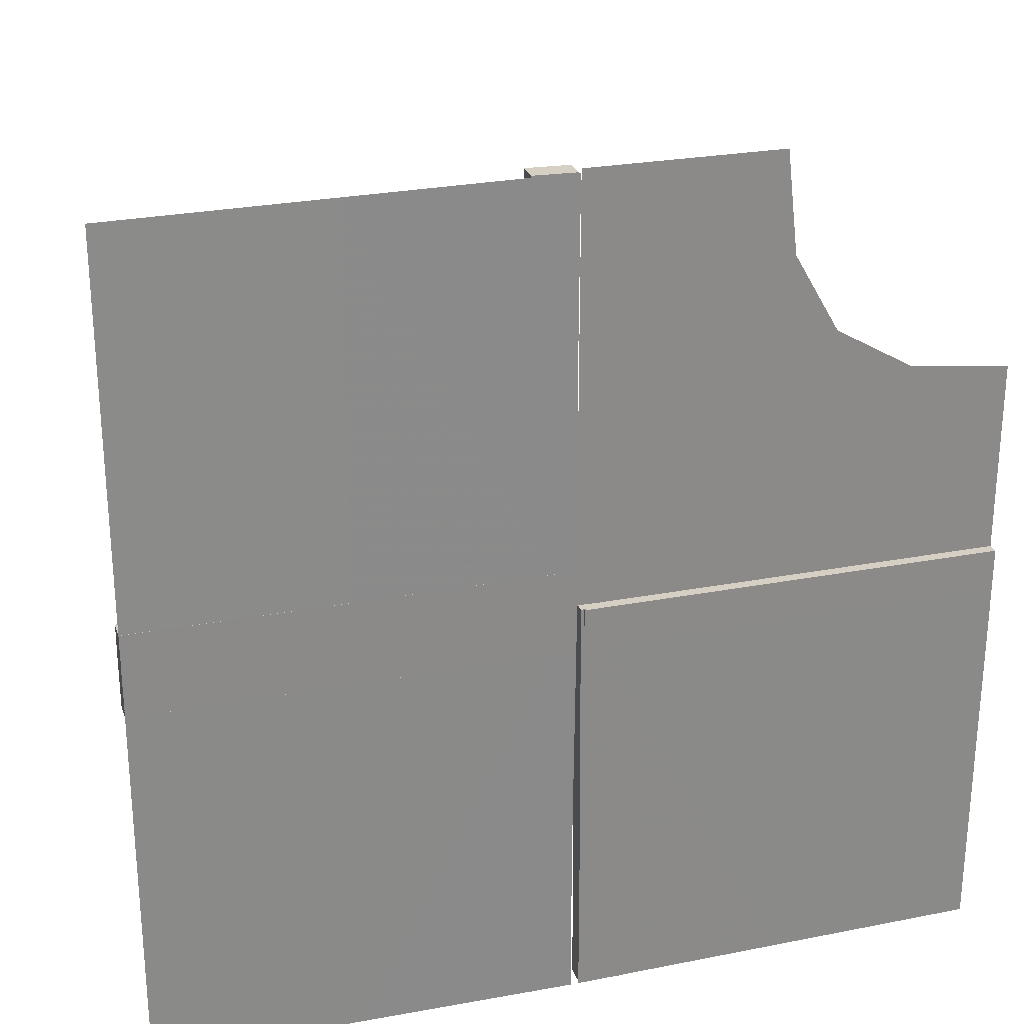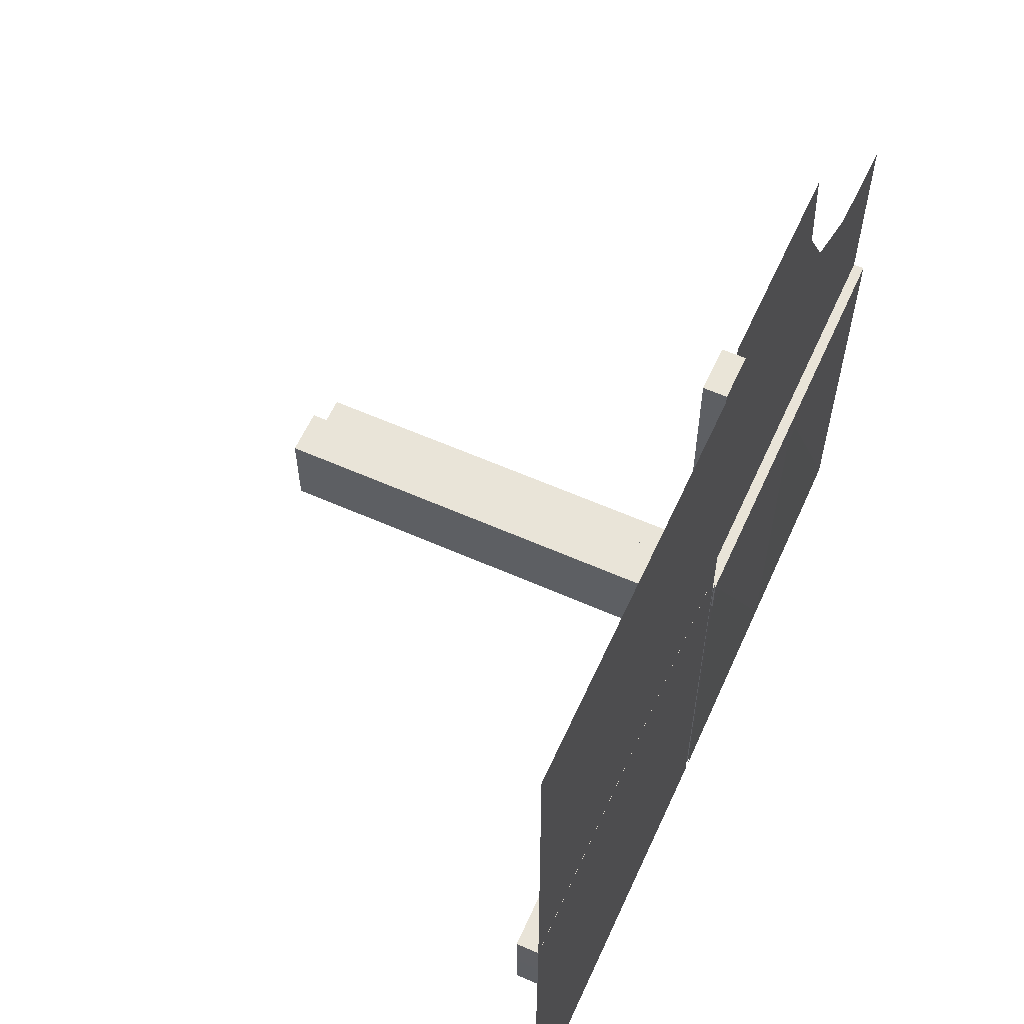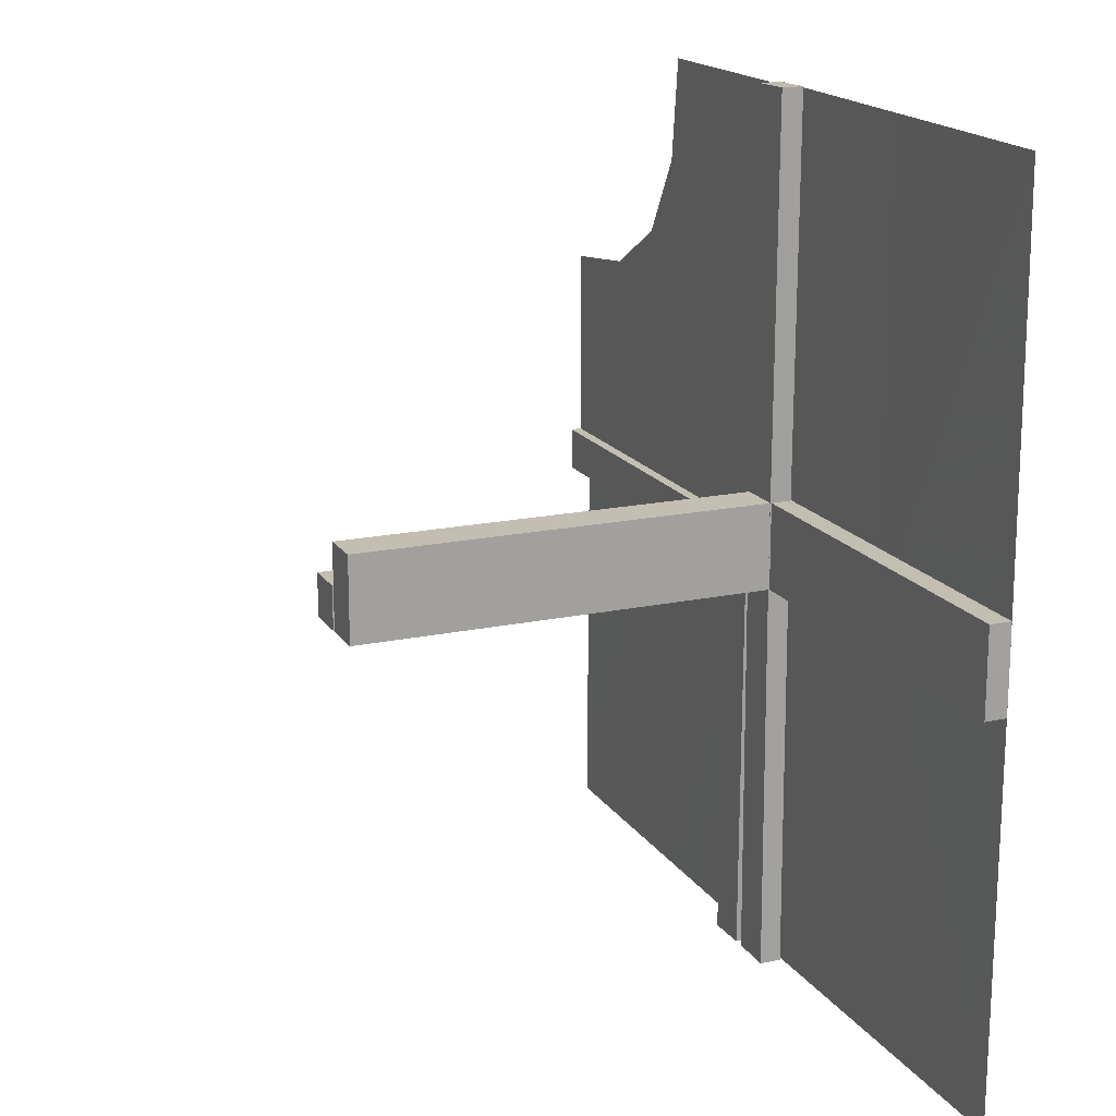
<metadata>
{"format":"obj","ext":"obj","renderer":"f3d","projection":"perspective","resolution":1024,"background":"white","views":[{"elev":26.2,"azim":163.3,"up":"+Y"},{"elev":60.4,"azim":114.3,"up":"+Y"},{"elev":17.3,"azim":67.0,"up":"+Y"}]}
</metadata>
<code>
v 0 0 0
v 0 0.5 0
v -0.05615 -0.5011 0.01414
v -0.05615 -0.5011 -0.01086
v 0.4999 -0.04923 -0.0125
v 0.4999 -0.04923 0.0125
v 0.4999 0.496 -0.01086
v 0.4999 -0.496 -0.01086
v 0.4999 0.04923 -0.0125
v 0.4999 0.04923 0.0125
v -0.04264 -0.3756 0.01414
v -0.04264 -0.3756 -0.01086
v -0.05217 -0.03722 0.2508
v -0.05217 -0.005974 0.2508
v -0.05217 -0.01222 0.2508
v -0.05217 -0.04347 0.2508
v 0.04889 -0.3758 0.01414
v 0.04889 -0.3758 -0.01086
v 0.04889 0.3758 0.01414
v 0.04889 0.3758 -0.01086
v 0.002128 -0.0002707 0.5
v 0.002128 -0.04973 0.5
v 0.002128 0.04973 0.5
v 0.002128 0.0002707 0.5
v -0.01563 -0.1247 0.01414
v -0.01563 -0.1247 -0.01086
v -0.3764 -0.0431 -0.0125
v -0.3764 -0.0431 0.0125
v -0.002148 -0.005977 0.3754
v -0.002148 -0.01223 0.3754
v -0.002148 -0.03723 0.3754
v -0.002148 -0.04348 0.3754
v 0.04164 0.2505 0.01414
v 0.04164 0.2505 -0.01086
v 0.04164 -0.2505 0.01414
v 0.04164 -0.2505 -0.01086
v -0.002122 0.0007312 0.01414
v -0.002122 0.0007312 -0.01086
v 0.05215 0.01223 0.3754
v 0.05215 0.04348 0.3754
v 0.05215 -0.03723 0.3754
v 0.05215 -0.005977 0.3754
v 0.05215 0.005977 0.3754
v 0.05215 0.03723 0.3754
v 0.05215 -0.04348 0.3754
v 0.05215 -0.01223 0.3754
v 0.2522 0.4979 -0.01168
v 0.2522 -0.4979 -0.01168
v 0.006052 0.0002767 -0.0125
v 0.006052 0.0002767 0.0125
v 0.006052 -0.0002767 -0.0125
v 0.006052 -0.0002767 0.0125
v -0.3764 -0.03685 -0.0125
v -0.3764 -0.03685 0.0125
v -0.2529 -0.04323 -0.0125
v -0.2529 -0.04323 0.0125
v -0.009377 -0.1246 0.01414
v -0.009377 -0.1246 -0.01086
v 0.006134 0.4999 0.01414
v 0.006134 0.4999 -0.01086
v 0.006134 -0.4999 0.01414
v 0.006134 -0.4999 -0.01086
v 0.04789 -0.2506 0.01414
v 0.04789 -0.2506 -0.01086
v 0.04789 0.2506 0.01414
v 0.04789 0.2506 -0.01086
v -0.05219 -0.03722 0.1262
v -0.05219 -0.005972 0.1262
v -0.05219 -0.04347 0.1262
v -0.05219 -0.01222 0.1262
v -0.2918 0.291 0
v -0.2529 -0.03698 -0.0125
v -0.2529 -0.03698 0.0125
v -0.01663 -0.2499 0.01414
v -0.01663 -0.2499 -0.01086
v -0.1294 -0.04335 -0.0125
v -0.1294 -0.04335 0.0125
v 0.04064 0.1253 0.01414
v 0.04064 0.1253 -0.01086
v 0.04064 -0.1253 0.01414
v 0.04064 -0.1253 -0.01086
v -0.00591 -0.04972 -0.0125
v -0.00591 -0.04972 0.0125
v 0.004632 0.4999 -0.0125
v 0.004632 -0.4999 -0.0125
v 0.002207 -0.0002808 0.00164
v 0.002207 -0.04972 0.001641
v 0.002207 0.04972 0.001641
v 0.002207 0.0002808 0.00164
v -0.002168 -0.03722 0.2508
v -0.002168 -0.005974 0.2508
v -0.002168 -0.04347 0.2508
v -0.002168 -0.01222 0.2508
v 0.1295 0.00585 -0.0125
v 0.1295 0.00585 0.0125
v 0.1295 -0.00585 -0.0125
v 0.1295 -0.00585 0.0125
v 0.253 0.0005233 -0.0125
v 0.253 -0.0005233 -0.0125
v 0.05213 -0.0002707 0.5
v 0.05213 -0.04973 0.5
v 0.05213 0.04973 0.5
v 0.05213 0.0002707 0.5
v -0.05214 -0.0004241 0.01414
v -0.05214 -0.0004241 -0.01086
v -0.1294 -0.0371 -0.0125
v -0.1294 -0.0371 0.0125
v -0.01038 -0.2497 0.01414
v -0.01038 -0.2497 -0.01086
v -0.225 0.5 0
v -0.239 0.3818 0
v 0.1295 -0.0121 -0.0125
v 0.1295 -0.0121 0.0125
v 0.1295 0.0121 -0.0125
v 0.1295 0.0121 0.0125
v 0.04689 0.1254 0.01414
v 0.04689 0.1254 -0.01086
v 0.04689 -0.1254 0.01414
v 0.04689 -0.1254 -0.01086
v 0.253 0.005727 -0.0125
v 0.253 0.005727 0.0125
v 0.253 -0.005727 -0.0125
v 0.253 -0.005727 0.0125
v -0.05221 0.0002808 0.001631
v -0.01763 -0.375 0.01414
v -0.01763 -0.375 -0.01086
v -0.05221 -0.04972 0.001632
v -0.3765 -0.01185 -0.0125
v -0.3765 -0.01185 0.0125
v 0.253 0.01198 -0.0125
v 0.253 0.01198 0.0125
v 0.253 -0.01198 -0.0125
v 0.253 -0.01198 0.0125
v 0.01138 0.3749 0.01414
v 0.01138 0.3749 -0.01086
v 0.01138 -0.3749 0.01414
v 0.01138 -0.3749 -0.01086
v 0.3765 -0.005603 -0.0125
v 0.3765 -0.005603 0.0125
v 0.3765 0.005603 -0.0125
v 0.3765 0.005603 0.0125
v 0.002188 0.01222 0.1262
v 0.002188 0.04347 0.1262
v 0.002188 -0.03722 0.1262
v 0.002188 -0.005972 0.1262
v 0.002188 0.005972 0.1262
v 0.002188 0.03722 0.1262
v 0.002188 -0.04347 0.1262
v 0.002188 -0.01222 0.1262
v -0.5 0 0
v -0.5 0.2243 0
v -0.5 0.0007698 -0.0125
v -0.5 0.0007698 0.0125
v 0.5 -0.0007698 -0.0125
v 0.5 -0.0007698 0.0125
v 0.5 0.0007698 -0.0125
v 0.5 0.0007698 0.0125
v -0.002188 -0.03722 0.1262
v -0.002188 -0.005972 0.1262
v -0.002188 -0.04347 0.1262
v -0.002188 -0.01222 0.1262
v -0.3765 -0.005603 -0.0125
v -0.3765 -0.005603 0.0125
v -0.01138 -0.3749 0.01414
v -0.01138 -0.3749 -0.01086
v -0.253 -0.01198 -0.0125
v -0.253 -0.01198 0.0125
v 0.3765 0.01185 -0.0125
v 0.3765 0.01185 0.0125
v 0.3765 -0.01185 -0.0125
v 0.3765 -0.01185 0.0125
v 0.05221 -0.04972 0.001632
v 0.05221 0.04972 0.001632
v 0.01763 -0.375 0.01414
v 0.01763 -0.375 -0.01086
v 0.01763 0.375 0.01414
v 0.01763 0.375 -0.01086
v 0.05221 -0.0002808 0.001631
v 0.05221 0.0002808 0.001631
v -0.253 -0.005727 -0.0125
v -0.253 -0.005727 0.0125
v -0.04689 -0.1254 0.01414
v -0.04689 -0.1254 -0.01086
v -0.1295 -0.0121 -0.0125
v -0.1295 -0.0121 0.0125
v 0.01038 0.2497 0.01414
v 0.01038 0.2497 -0.01086
v 0.01038 -0.2497 0.01414
v 0.01038 -0.2497 -0.01086
v 0.1294 0.0371 -0.0125
v 0.1294 0.0371 0.0125
v 0.1294 -0.0371 -0.0125
v 0.1294 -0.0371 0.0125
v 0.05214 -0.0004241 0.01414
v 0.05214 -0.0004241 -0.01086
v 0.05214 0.0004241 0.01414
v 0.05214 0.0004241 -0.01086
v -0.05213 -0.04973 0.5
v -0.05213 0.0002707 0.5
v -0.253 0.0005233 -0.0125
v -0.1295 -0.00585 -0.0125
v -0.1295 -0.00585 0.0125
v 0.002168 0.01222 0.2508
v 0.002168 0.04347 0.2508
v 0.002168 -0.03722 0.2508
v 0.002168 -0.005974 0.2508
v 0.002168 0.005974 0.2508
v 0.002168 0.03722 0.2508
v 0.002168 -0.04347 0.2508
v 0.002168 -0.01222 0.2508
v -0.002207 -0.04972 0.001641
v -0.002207 0.0002808 0.00164
v -0.004632 -0.4999 -0.0125
v 0.00591 0.04972 -0.0125
v 0.00591 0.04972 0.0125
v 0.00591 -0.04972 -0.0125
v 0.00591 -0.04972 0.0125
v -0.04064 -0.1253 0.01414
v -0.04064 -0.1253 -0.01086
v 0.1294 -0.04335 -0.0125
v 0.1294 -0.04335 0.0125
v 0.1294 0.04335 -0.0125
v 0.1294 0.04335 0.0125
v -0.3826 0.2383 0
v 0.01663 -0.2499 0.01414
v 0.01663 -0.2499 -0.01086
v 0.01663 0.2499 0.01414
v 0.01663 0.2499 -0.01086
v 0.2529 0.03698 -0.0125
v 0.2529 0.03698 0.0125
v 0.2529 -0.03698 -0.0125
v 0.2529 -0.03698 0.0125
v 0.05219 0.01222 0.1262
v 0.05219 0.04347 0.1262
v 0.05219 -0.03722 0.1262
v 0.05219 -0.005972 0.1262
v 0.05219 0.005972 0.1262
v 0.05219 0.03722 0.1262
v 0.05219 -0.04347 0.1262
v 0.05219 -0.01222 0.1262
v -0.04789 -0.2506 0.01414
v -0.04789 -0.2506 -0.01086
v -0.006134 -0.4999 0.01414
v -0.006134 -0.4999 -0.01086
v 0.009377 -0.1246 0.01414
v 0.009377 -0.1246 -0.01086
v 0.009377 0.1246 0.01414
v 0.009377 0.1246 -0.01086
v 0.2529 -0.04323 -0.0125
v 0.2529 -0.04323 0.0125
v 0.2529 0.04323 -0.0125
v 0.2529 0.04323 0.0125
v 0.3764 -0.03685 -0.0125
v 0.3764 -0.03685 0.0125
v 0.3764 0.03685 -0.0125
v 0.3764 0.03685 0.0125
v -0.006052 0.0002767 -0.0125
v -0.006052 0.0002767 0.0125
v -0.2522 -0.4979 -0.01168
v -0.05215 -0.03723 0.3754
v -0.05215 -0.005977 0.3754
v -0.05215 -0.04348 0.3754
v -0.05215 -0.01223 0.3754
v 0.002122 -0.0007312 0.01414
v 0.002122 -0.0007312 -0.01086
v 0.002122 0.0007312 0.01414
v 0.002122 0.0007312 -0.01086
v -0.04164 -0.2505 0.01414
v -0.04164 -0.2505 -0.01086
v 0.002148 0.04348 0.3754
v 0.002148 -0.03723 0.3754
v 0.002148 0.03723 0.3754
v 0.002148 -0.04348 0.3754
v 0.002148 0.01223 0.3754
v 0.002148 -0.005977 0.3754
v 0.002148 0.005977 0.3754
v 0.002148 -0.01223 0.3754
v 0.3764 0.0431 -0.0125
v 0.3764 0.0431 0.0125
v 0.3764 -0.0431 -0.0125
v 0.3764 -0.0431 0.0125
v 0.01563 0.1247 0.01414
v 0.01563 0.1247 -0.01086
v 0.01563 -0.1247 0.01414
v 0.01563 -0.1247 -0.01086
v -0.002128 -0.04973 0.5
v -0.002128 0.0002707 0.5
v -0.04889 -0.3758 0.01414
v -0.04889 -0.3758 -0.01086
v 0.05217 0.04347 0.2508
v 0.05217 -0.04347 0.2508
v 0.05217 0.01222 0.2508
v 0.05217 -0.03722 0.2508
v 0.05217 -0.005974 0.2508
v 0.05217 0.005974 0.2508
v 0.05217 0.03722 0.2508
v 0.05217 -0.01222 0.2508
v 0.04264 0.3756 0.01414
v 0.04264 0.3756 -0.01086
v 0.04264 -0.3756 0.01414
v 0.04264 -0.3756 -0.01086
v -0.4999 -0.04923 -0.0125
v -0.4999 -0.04923 0.0125
v -0.4999 -0.496 -0.01086
v 0.05615 0.5011 0.01414
v 0.05615 0.5011 -0.01086
v 0.05615 -0.5011 0.01414
v 0.05615 -0.5011 -0.01086
f 259 200 257
f 304 152 200
f 259 257 213
f 304 200 259
f 185 167 202
f 167 129 181
f 77 56 107
f 56 28 73
f 181 163 153
f 129 153 163
f 153 129 303
f 258 181 153
f 185 202 258
f 181 258 202
f 185 107 73
f 185 258 107
f 167 73 54
f 56 303 28
f 54 28 303
f 107 83 77
f 56 77 83
f 83 303 56
f 152 257 258
f 302 152 153
f 82 302 303
f 257 82 83
f 184 201 166
f 166 180 128
f 76 106 55
f 55 72 27
f 180 152 162
f 128 162 152
f 152 302 128
f 257 152 180
f 184 257 201
f 180 201 257
f 184 166 72
f 184 106 257
f 166 128 53
f 55 27 302
f 53 302 27
f 106 76 82
f 55 82 76
f 82 55 302
f 167 181 202
f 129 163 181
f 56 73 107
f 28 54 73
f 129 54 303
f 185 73 167
f 258 83 107
f 167 54 129
f 152 258 153
f 302 153 303
f 82 303 83
f 257 83 258
f 201 180 166
f 180 162 128
f 106 72 55
f 72 53 27
f 302 53 128
f 184 72 106
f 106 82 257
f 166 53 72
f 124 127 212
f 286 211 198
f 30 29 93
f 93 91 161
f 32 31 92
f 92 90 160
f 91 212 159
f 161 159 212
f 212 211 161
f 287 212 91
f 30 287 29
f 91 29 287
f 30 93 90
f 286 287 31
f 93 161 158
f 92 160 211
f 158 211 160
f 31 32 286
f 92 286 32
f 286 92 211
f 199 124 212
f 260 262 16
f 13 16 69
f 261 263 15
f 14 15 70
f 16 127 69
f 67 69 127
f 127 124 70
f 198 127 16
f 260 198 262
f 16 262 198
f 260 13 263
f 199 198 260
f 13 67 15
f 14 68 124
f 70 124 68
f 263 261 199
f 14 199 261
f 199 14 124
f 199 287 198
f 127 211 212
f 211 127 198
f 29 91 93
f 91 159 161
f 31 90 92
f 90 158 160
f 211 158 161
f 30 90 31
f 287 30 31
f 93 158 90
f 199 212 287
f 260 16 13
f 13 69 67
f 261 15 14
f 14 70 68
f 127 70 67
f 13 15 263
f 199 260 263
f 67 70 15
f 287 286 198
f 218 268 182
f 268 11 241
f 57 108 25
f 108 164 74
f 241 288 3
f 11 3 288
f 3 11 243
f 104 241 3
f 218 182 104
f 241 104 182
f 218 25 74
f 37 25 104
f 268 74 125
f 108 243 164
f 125 164 243
f 25 37 57
f 108 57 37
f 37 243 108
f 4 105 104
f 244 4 3
f 38 244 243
f 105 38 37
f 219 183 269
f 269 242 12
f 58 26 109
f 109 75 165
f 242 4 289
f 12 289 4
f 4 244 12
f 105 4 242
f 219 105 183
f 242 183 105
f 219 269 75
f 38 105 26
f 269 12 126
f 109 165 244
f 126 244 165
f 26 58 38
f 109 38 58
f 38 109 244
f 268 241 182
f 11 288 241
f 108 74 25
f 164 125 74
f 11 125 243
f 218 74 268
f 25 218 104
f 268 125 11
f 4 104 3
f 244 3 243
f 38 243 37
f 105 37 104
f 183 242 269
f 242 289 12
f 26 75 109
f 75 126 165
f 244 126 12
f 219 75 26
f 105 219 26
f 269 126 75
f 224 151 150
f 224 1 71
f 1 224 150
f 2 111 1
f 71 1 111
f 111 2 110
f 48 98 49
f 8 156 98
f 48 49 85
f 8 98 48
f 179 172 89
f 22 87 101
f 277 275 210
f 210 206 149
f 273 271 209
f 209 205 148
f 206 89 145
f 149 145 89
f 89 87 149
f 24 89 206
f 277 24 275
f 206 275 24
f 277 210 205
f 22 24 271
f 210 149 144
f 209 148 87
f 144 87 148
f 271 273 22
f 209 22 273
f 22 209 87
f 103 179 89
f 41 45 291
f 293 291 239
f 42 46 297
f 294 297 240
f 291 172 239
f 235 239 172
f 172 179 240
f 101 172 291
f 41 101 45
f 291 45 101
f 41 293 46
f 103 101 41
f 293 235 297
f 294 236 179
f 240 179 236
f 46 42 103
f 294 103 42
f 103 294 179
f 103 24 101
f 172 87 89
f 87 172 101
f 275 206 210
f 206 145 149
f 271 205 209
f 205 144 148
f 87 144 149
f 277 205 271
f 24 277 271
f 210 144 205
f 103 89 24
f 41 291 293
f 293 239 235
f 42 297 294
f 294 240 236
f 172 240 235
f 293 297 46
f 103 41 46
f 235 240 297
f 24 22 101
f 113 133 97
f 133 171 123
f 221 250 193
f 250 281 232
f 123 139 157
f 171 157 139
f 157 171 6
f 50 123 157
f 113 97 50
f 123 50 97
f 113 193 232
f 113 50 193
f 133 232 254
f 250 6 281
f 254 281 6
f 193 217 221
f 250 221 217
f 217 6 250
f 156 49 50
f 5 156 157
f 216 5 6
f 49 216 217
f 112 96 132
f 132 122 170
f 220 192 249
f 249 231 280
f 122 156 138
f 170 138 156
f 156 5 170
f 49 156 122
f 112 49 96
f 122 96 49
f 112 132 231
f 112 192 49
f 132 170 253
f 249 280 5
f 253 5 280
f 192 220 216
f 249 216 220
f 216 249 5
f 133 123 97
f 171 139 123
f 250 232 193
f 281 254 232
f 171 254 6
f 113 232 133
f 50 217 193
f 133 254 171
f 156 50 157
f 5 157 6
f 216 6 217
f 49 217 50
f 96 122 132
f 122 138 170
f 192 231 249
f 231 253 280
f 5 253 170
f 112 231 192
f 192 216 49
f 132 253 231
f 80 35 118
f 35 300 63
f 245 188 284
f 188 136 225
f 63 17 307
f 300 307 17
f 307 300 61
f 194 63 307
f 80 118 194
f 63 194 118
f 80 284 225
f 266 284 194
f 35 225 174
f 188 61 136
f 174 136 61
f 284 266 245
f 188 245 266
f 266 61 188
f 308 195 194
f 62 308 307
f 267 62 61
f 195 267 266
f 81 119 36
f 36 64 301
f 246 285 189
f 189 226 137
f 64 308 18
f 301 18 308
f 308 62 301
f 195 308 64
f 81 195 119
f 64 119 195
f 81 36 226
f 267 195 285
f 36 301 175
f 189 137 62
f 175 62 137
f 285 246 267
f 189 267 246
f 267 189 62
f 35 63 118
f 300 17 63
f 188 225 284
f 136 174 225
f 300 174 61
f 80 225 35
f 284 80 194
f 35 174 300
f 308 194 307
f 62 307 61
f 267 61 266
f 195 266 194
f 119 64 36
f 64 18 301
f 285 226 189
f 226 175 137
f 62 175 301
f 81 226 285
f 195 81 285
f 36 175 226
f 78 33 116
f 33 298 65
f 247 186 282
f 186 134 227
f 65 19 305
f 298 305 19
f 305 298 59
f 196 65 305
f 78 116 196
f 65 196 116
f 78 282 227
f 264 282 196
f 33 227 176
f 186 59 134
f 176 134 59
f 282 264 247
f 186 247 264
f 264 59 186
f 306 197 196
f 60 306 305
f 265 60 59
f 197 265 264
f 79 117 34
f 34 66 299
f 248 283 187
f 187 228 135
f 66 306 20
f 299 20 306
f 306 60 299
f 197 306 66
f 79 197 117
f 66 117 197
f 79 34 228
f 265 197 283
f 34 299 177
f 187 135 60
f 177 60 135
f 283 248 265
f 187 265 248
f 265 187 60
f 33 65 116
f 298 19 65
f 186 227 282
f 134 176 227
f 298 176 59
f 78 227 33
f 282 78 196
f 33 176 298
f 306 196 305
f 60 305 59
f 265 59 264
f 197 264 196
f 117 66 34
f 66 20 299
f 283 228 187
f 228 177 135
f 60 177 299
f 79 228 283
f 197 79 283
f 34 177 228
f 47 99 51
f 7 154 99
f 47 51 84
f 7 99 47
f 178 173 86
f 23 88 102
f 274 276 203
f 203 207 142
f 270 272 204
f 204 208 143
f 207 86 146
f 142 146 86
f 86 88 142
f 21 86 207
f 274 21 276
f 207 276 21
f 274 203 208
f 23 21 272
f 203 142 147
f 204 143 88
f 147 88 143
f 272 270 23
f 204 23 270
f 23 204 88
f 100 178 86
f 44 40 290
f 296 290 234
f 43 39 292
f 295 292 233
f 290 173 234
f 238 234 173
f 173 178 233
f 102 173 290
f 44 102 40
f 290 40 102
f 44 296 39
f 100 102 44
f 296 238 292
f 295 237 178
f 233 178 237
f 39 43 100
f 295 100 43
f 100 295 178
f 100 21 102
f 173 88 86
f 88 173 102
f 276 207 203
f 207 146 142
f 272 208 204
f 208 147 143
f 88 147 142
f 274 208 272
f 21 274 272
f 203 147 208
f 100 86 21
f 44 290 296
f 296 234 238
f 43 292 295
f 295 233 237
f 173 233 238
f 296 292 39
f 100 44 39
f 238 233 292
f 21 23 102
f 115 131 95
f 131 169 121
f 223 252 191
f 252 279 230
f 121 141 155
f 169 155 141
f 155 169 10
f 52 121 155
f 115 95 52
f 121 52 95
f 115 191 230
f 115 52 191
f 131 230 256
f 252 10 279
f 256 279 10
f 191 215 223
f 252 223 215
f 215 10 252
f 154 51 52
f 9 154 155
f 214 9 10
f 51 214 215
f 114 94 130
f 130 120 168
f 222 190 251
f 251 229 278
f 120 154 140
f 168 140 154
f 154 9 168
f 51 154 120
f 114 51 94
f 120 94 51
f 114 130 229
f 114 190 51
f 130 168 255
f 251 278 9
f 255 9 278
f 190 222 214
f 251 214 222
f 214 251 9
f 131 121 95
f 169 141 121
f 252 230 191
f 279 256 230
f 169 256 10
f 115 230 131
f 52 215 191
f 131 256 169
f 154 52 155
f 9 155 10
f 214 10 215
f 51 215 52
f 94 120 130
f 120 140 168
f 190 229 251
f 229 255 278
f 9 255 168
f 114 229 190
f 190 214 51
f 130 255 229

</code>
